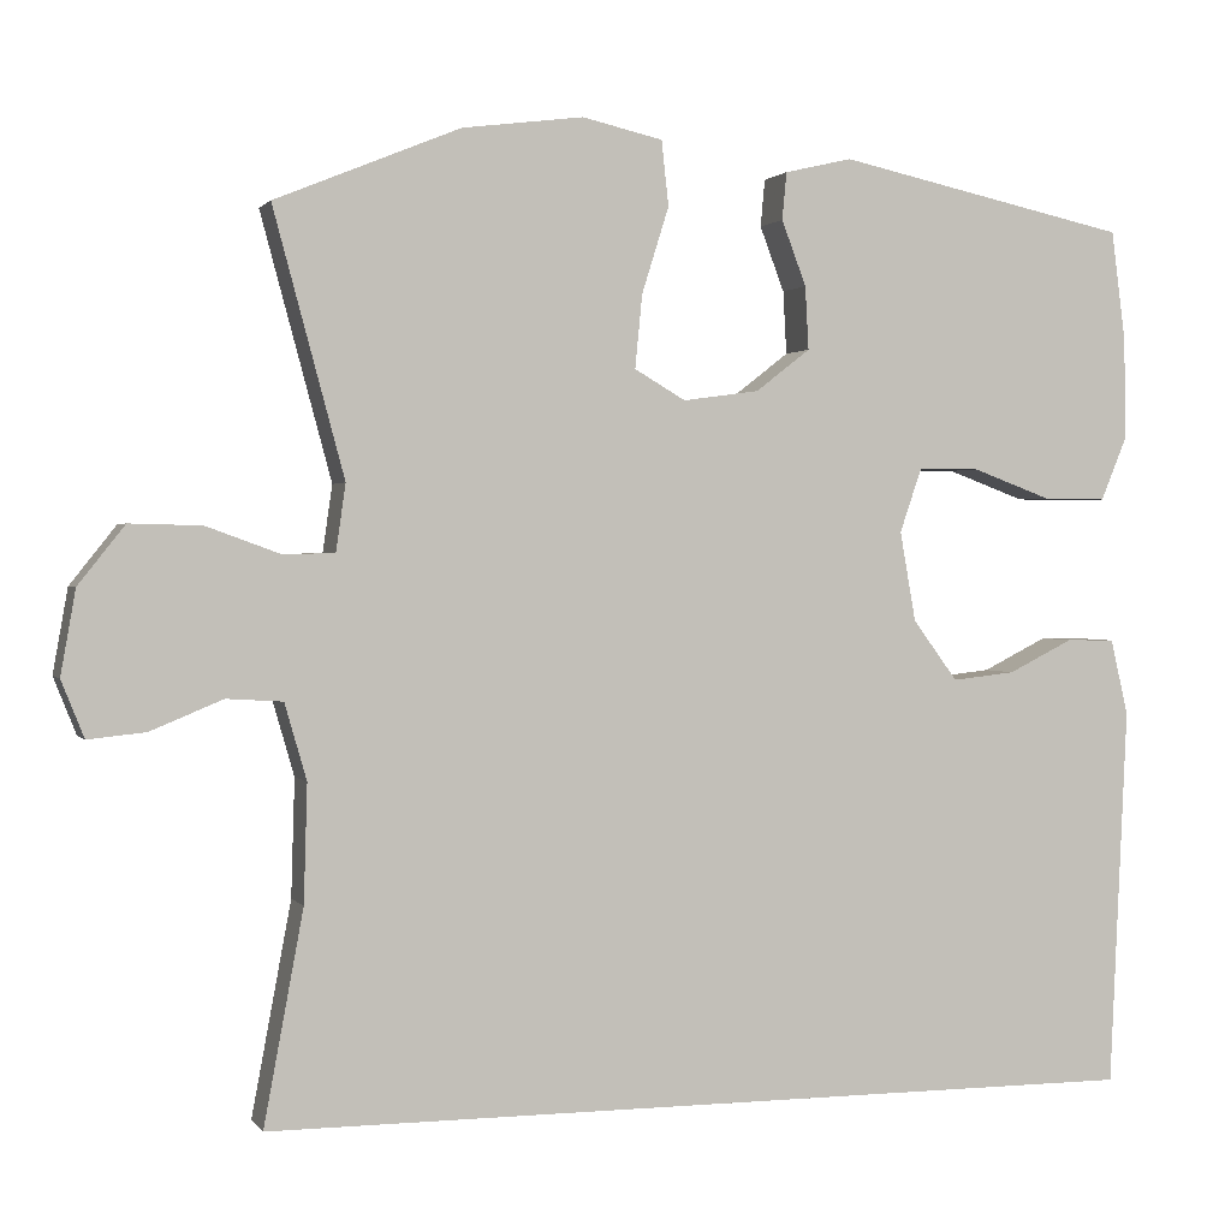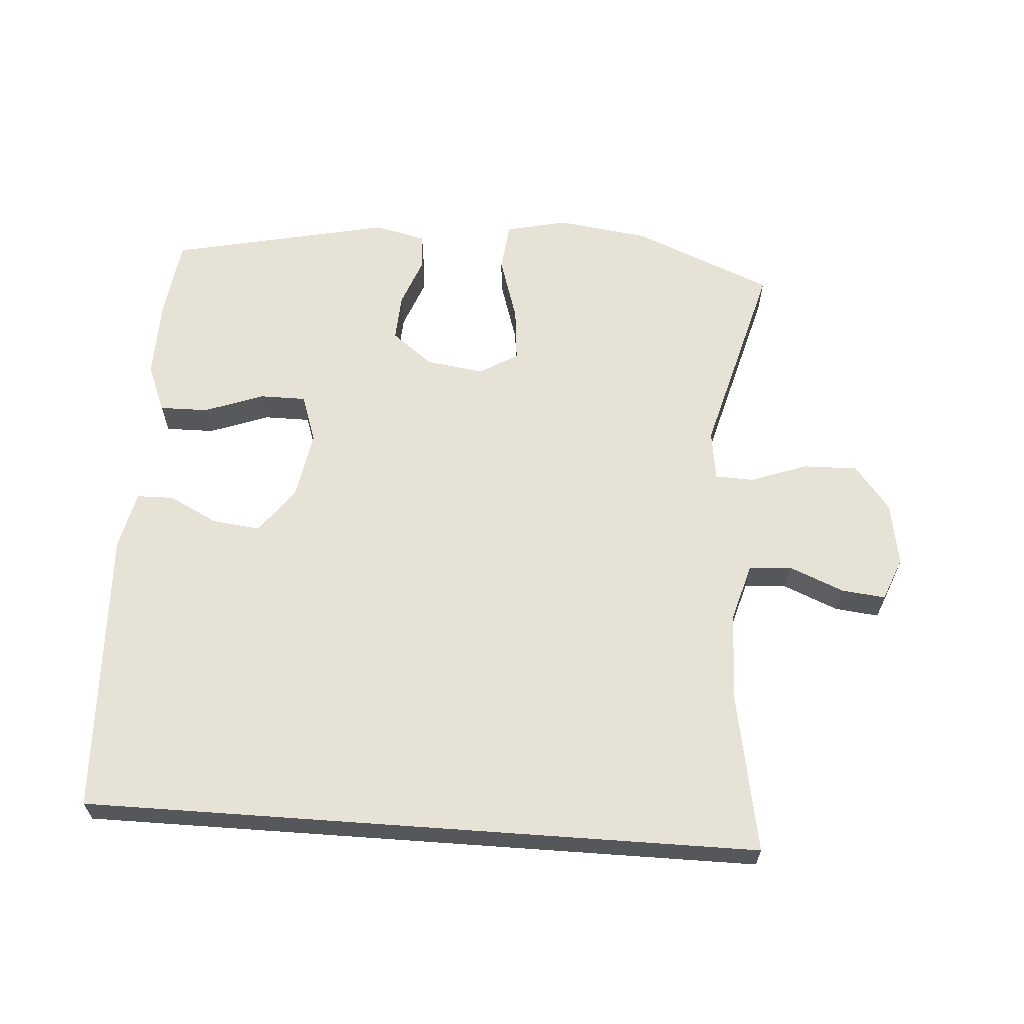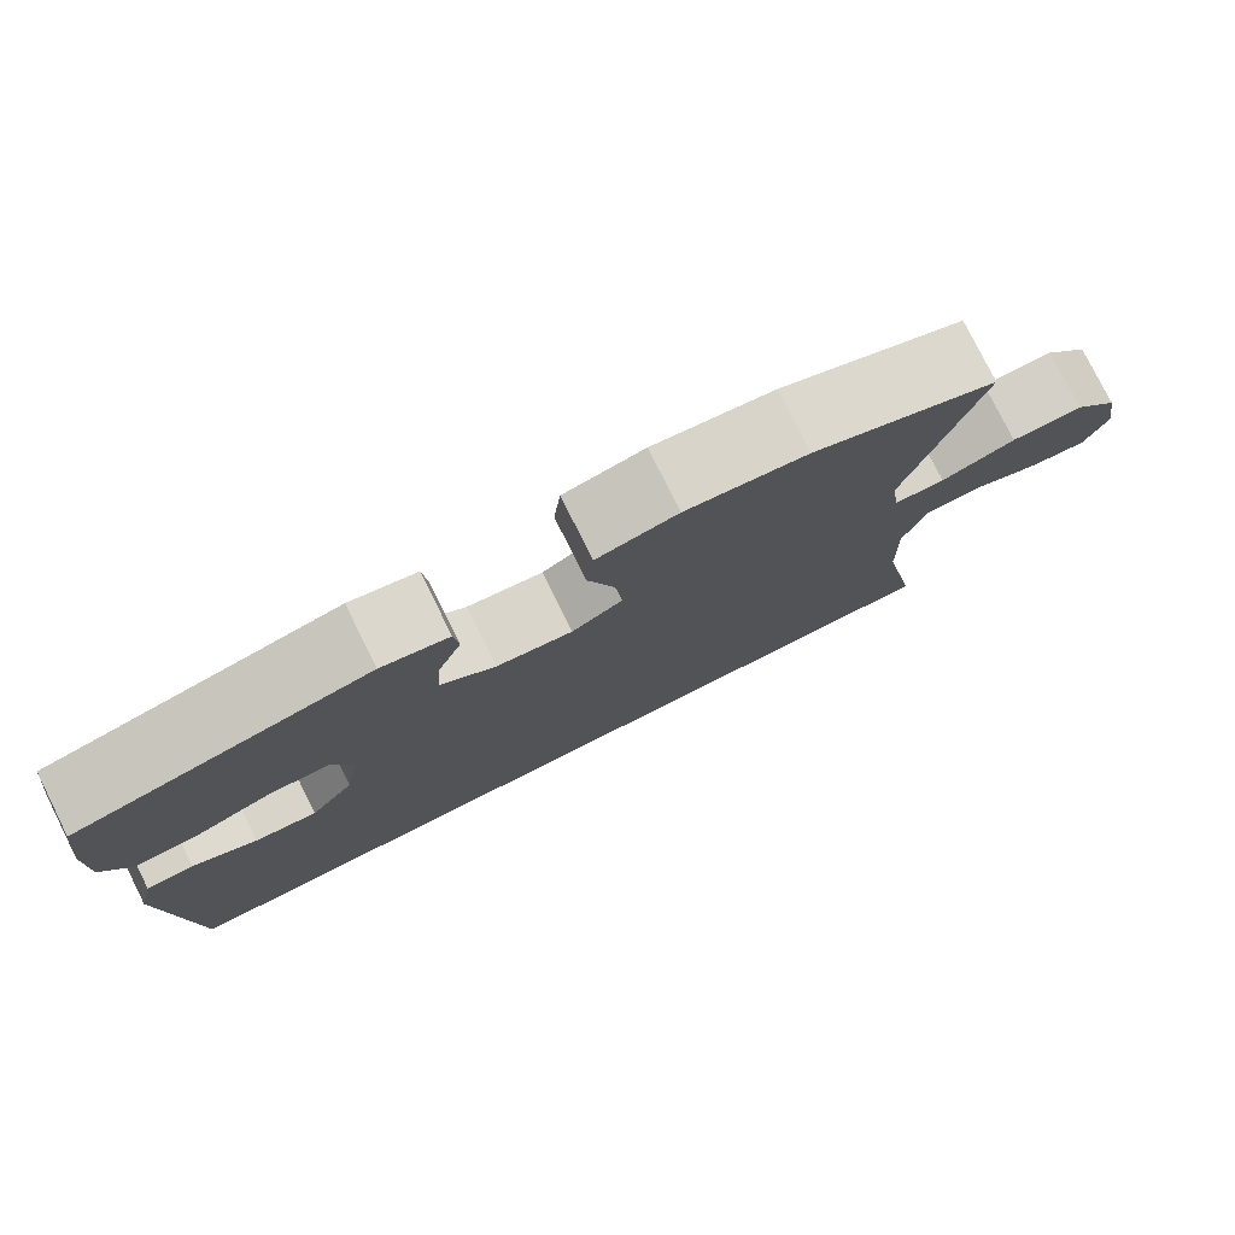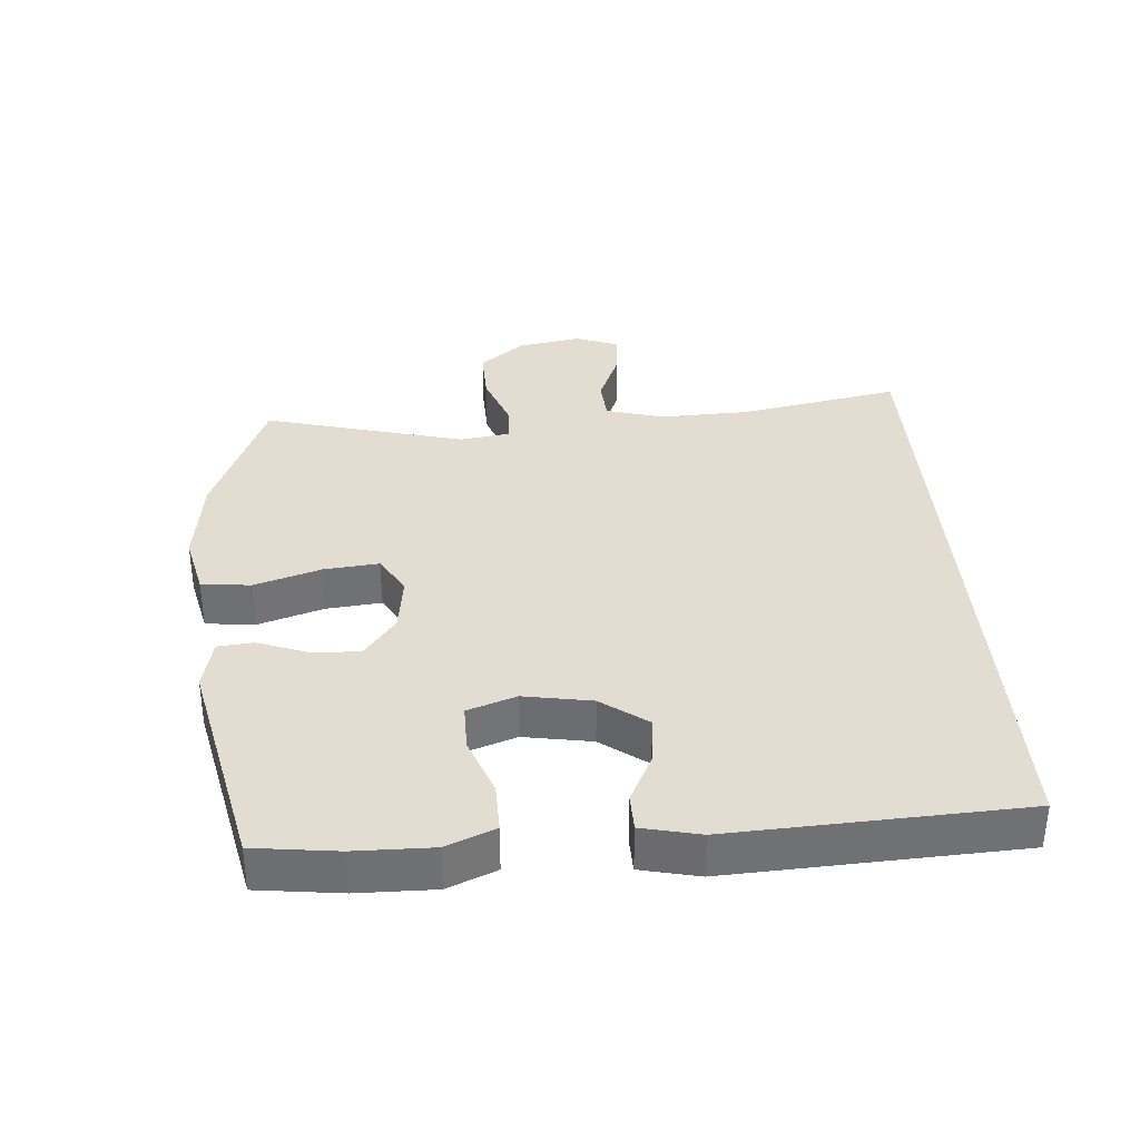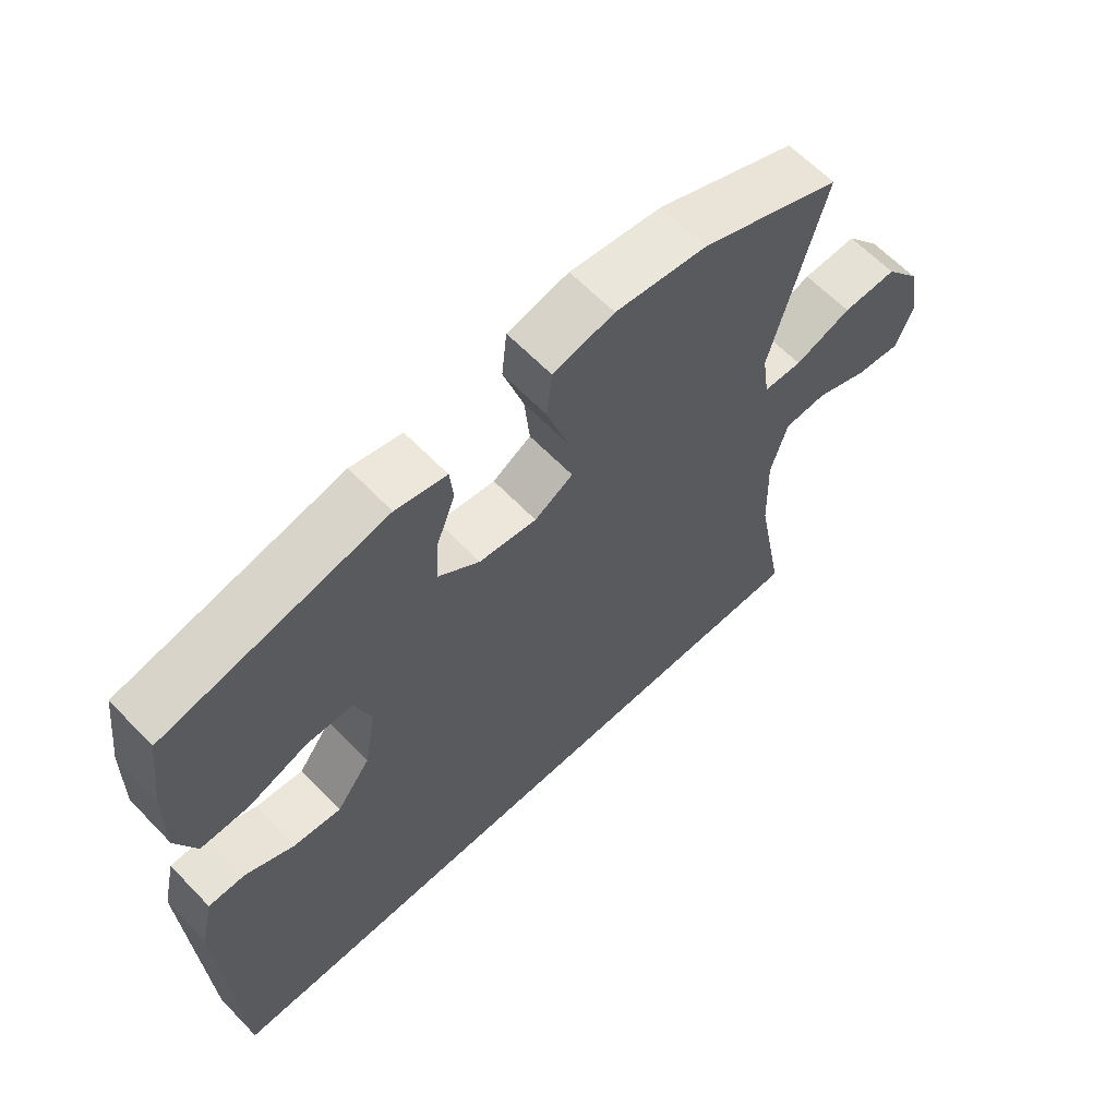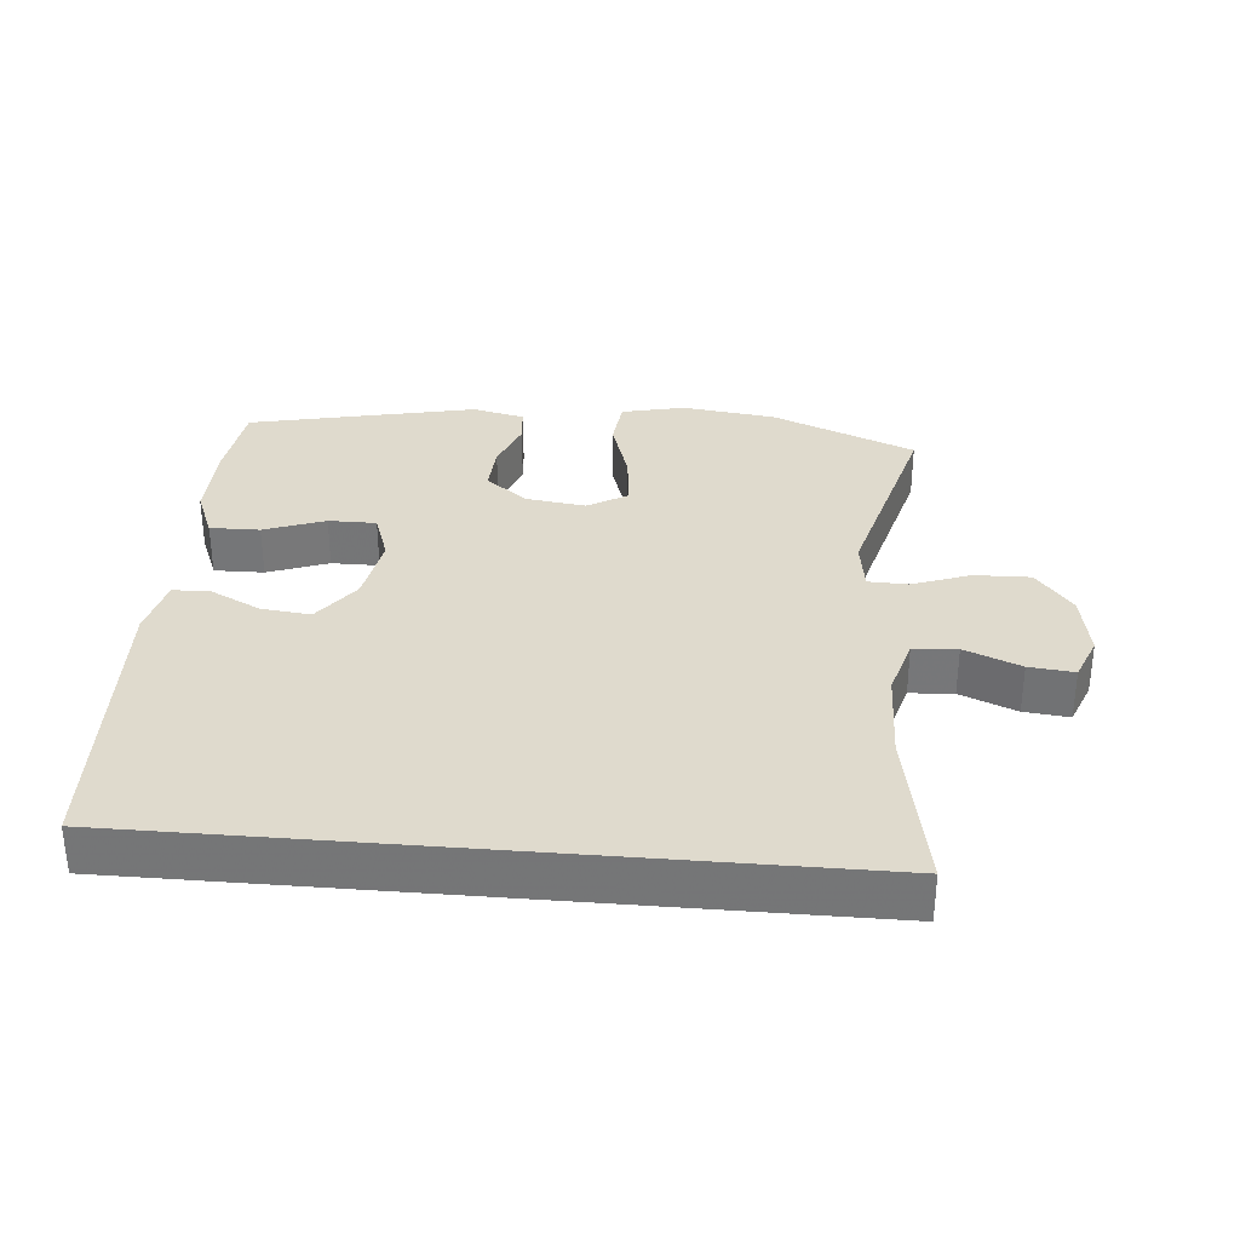
<metadata>
{"format":"obj","ext":"obj","renderer":"f3d","projection":"perspective","resolution":1024,"background":"white","views":[{"elev":1.2,"azim":-17.6,"up":"+Z"},{"elev":62.9,"azim":-175.9,"up":"+Y"},{"elev":78.8,"azim":153.4,"up":"+Z"},{"elev":35.3,"azim":85.5,"up":"+Y"},{"elev":62.9,"azim":136.2,"up":"+Z"},{"elev":32.7,"azim":-175.0,"up":"+Y"}]}
</metadata>
<code>
v 0.501 0.07 -0.5
v -0.511 0.07 -0.5
v -0.466 0.07 -0.258
v -0.462 0.07 -0.124
v -0.487 0.07 -0.037
v -0.551 0.07 -0.033
v -0.633 0.07 -0.067
v -0.699 0.07 -0.074
v -0.725 0.07 -0.009
v -0.708 0.07 0.087
v -0.655 0.07 0.154
v -0.573 0.07 0.152
v -0.488 0.07 0.121
v -0.43 0.07 0.123
v -0.419 0.07 0.199
v -0.5 0.07 0.5
v -0.289 0.07 0.587
v -0.151 0.07 0.605
v -0.059 0.07 0.584
v -0.051 0.07 0.51
v -0.082 0.07 0.411
v -0.09 0.07 0.328
v -0.032 0.07 0.294
v 0.055 0.07 0.306
v 0.117 0.07 0.354
v 0.113 0.07 0.426
v 0.085 0.07 0.5
v 0.09 0.07 0.554
v 0.167 0.07 0.572
v 0.5 0.07 0.5
v 0.516 0.07 0.375
v 0.518 0.07 0.259
v 0.488 0.07 0.186
v 0.415 0.07 0.187
v 0.326 0.07 0.22
v 0.256 0.07 0.22
v 0.231 0.07 0.147
v 0.249 0.07 0.045
v 0.3 0.07 -0.024
v 0.372 0.07 -0.016
v 0.446 0.07 0.021
v 0.501 0.07 0.02
v 0.521 0.07 -0.067
v 0.501 0 -0.5
v -0.511 0 -0.5
v -0.466 0 -0.258
v -0.462 0 -0.124
v -0.487 0 -0.037
v -0.551 0 -0.033
v -0.633 0 -0.067
v -0.699 0 -0.074
v -0.725 0 -0.009
v -0.708 0 0.087
v -0.655 0 0.154
v -0.573 0 0.152
v -0.488 0 0.121
v -0.43 0 0.123
v -0.419 0 0.199
v -0.5 0 0.5
v -0.289 0 0.587
v -0.151 0 0.605
v -0.059 0 0.584
v -0.051 0 0.51
v -0.082 0 0.411
v -0.09 0 0.328
v -0.032 0 0.294
v 0.055 0 0.306
v 0.117 0 0.354
v 0.113 0 0.426
v 0.085 0 0.5
v 0.09 0 0.554
v 0.167 0 0.572
v 0.5 0 0.5
v 0.516 0 0.375
v 0.518 0 0.259
v 0.488 0 0.186
v 0.415 0 0.187
v 0.326 0 0.22
v 0.256 0 0.22
v 0.231 0 0.147
v 0.249 0 0.045
v 0.3 0 -0.024
v 0.372 0 -0.016
v 0.446 0 0.021
v 0.501 0 0.02
v 0.521 0 -0.067
f 40 41 42 43
f 39 40 43 1
f 38 39 1 2
f 37 38 2 3
f 36 37 3 4
f 32 33 34 35
f 32 35 36
f 31 32 36
f 26 27 28 29
f 25 26 29 30
f 24 25 30 31
f 18 19 20 21
f 18 21 22
f 15 16 17 18
f 14 15 18 22
f 10 11 12 13
f 10 13 14
f 9 10 14
f 6 7 8 9
f 5 6 9 14
f 24 31 36 4
f 5 14 22 23
f 4 5 23 24
f 86 85 84 83
f 44 86 83 82
f 45 44 82 81
f 46 45 81 80
f 47 46 80 79
f 78 77 76 75
f 79 78 75
f 79 75 74
f 72 71 70 69
f 73 72 69 68
f 74 73 68 67
f 64 63 62 61
f 65 64 61
f 61 60 59 58
f 65 61 58 57
f 56 55 54 53
f 57 56 53
f 57 53 52
f 52 51 50 49
f 57 52 49 48
f 47 79 74 67
f 66 65 57 48
f 67 66 48 47
f 1 44 45 2
f 2 45 46 3
f 3 46 47 4
f 4 47 48 5
f 5 48 49 6
f 6 49 50 7
f 7 50 51 8
f 8 51 52 9
f 9 52 53 10
f 10 53 54 11
f 11 54 55 12
f 12 55 56 13
f 13 56 57 14
f 14 57 58 15
f 15 58 59 16
f 16 59 60 17
f 17 60 61 18
f 18 61 62 19
f 19 62 63 20
f 20 63 64 21
f 21 64 65 22
f 22 65 66 23
f 23 66 67 24
f 24 67 68 25
f 25 68 69 26
f 26 69 70 27
f 27 70 71 28
f 28 71 72 29
f 29 72 73 30
f 30 73 74 31
f 31 74 75 32
f 32 75 76 33
f 33 76 77 34
f 34 77 78 35
f 35 78 79 36
f 36 79 80 37
f 37 80 81 38
f 38 81 82 39
f 39 82 83 40
f 40 83 84 41
f 41 84 85 42
f 42 85 86 43
f 43 86 44 1

</code>
